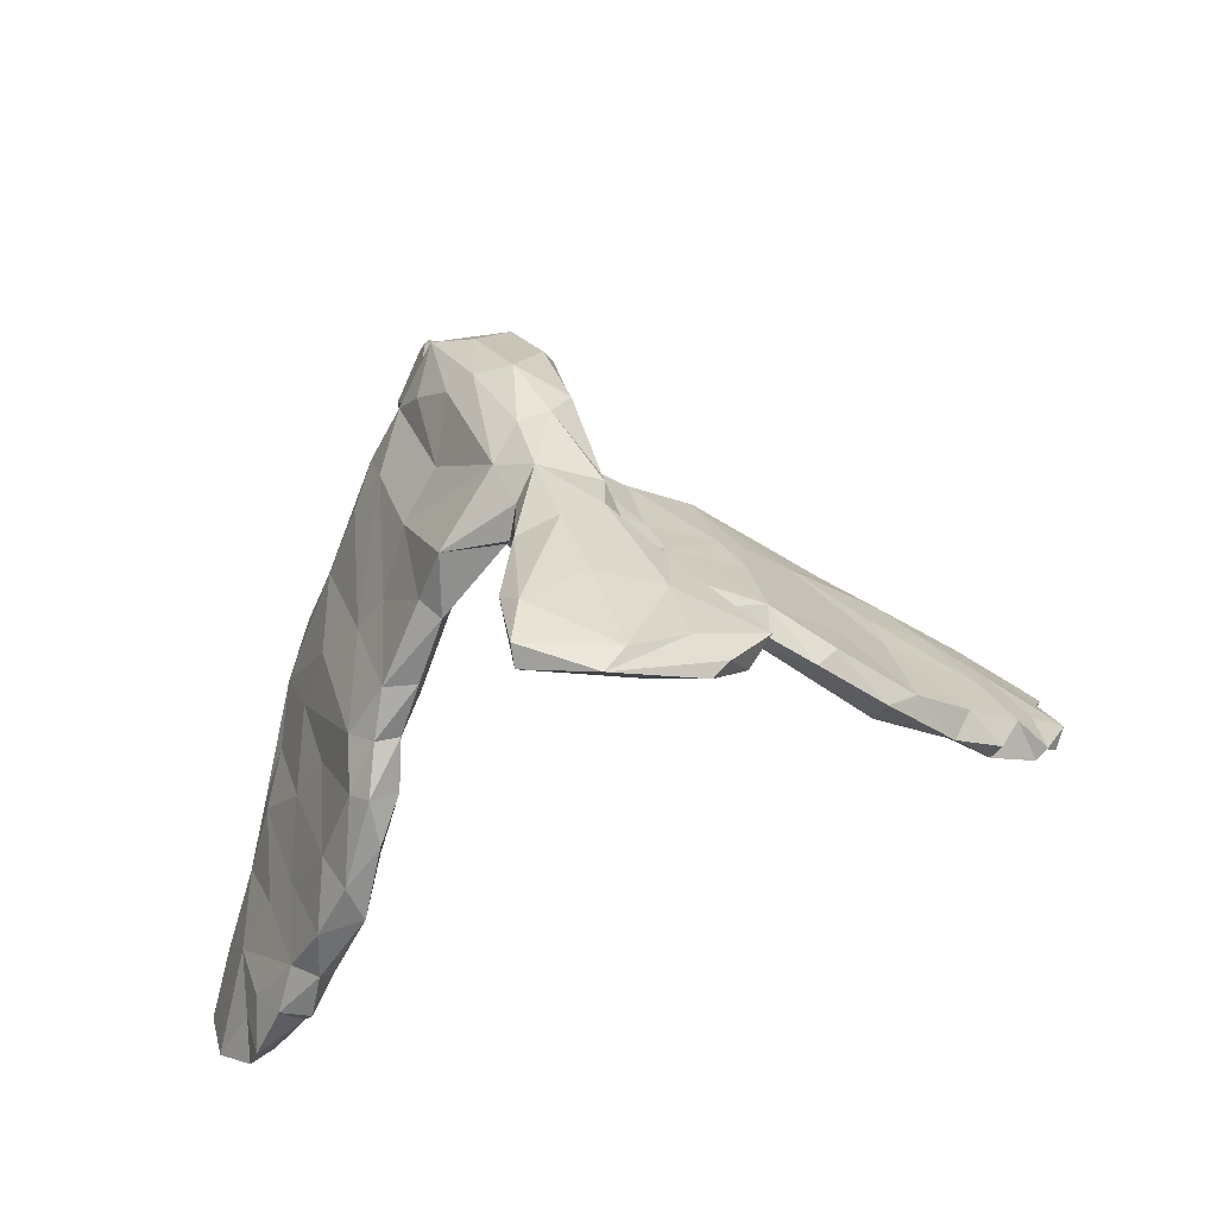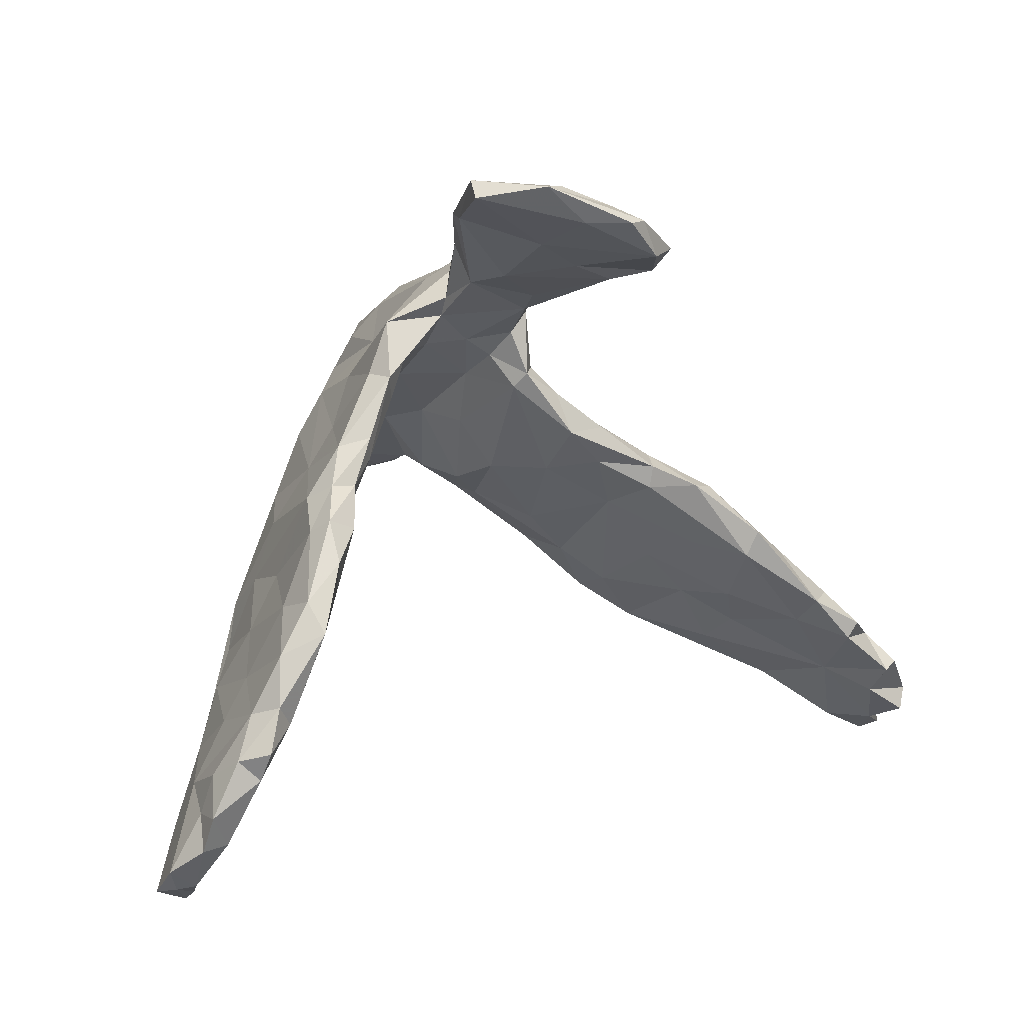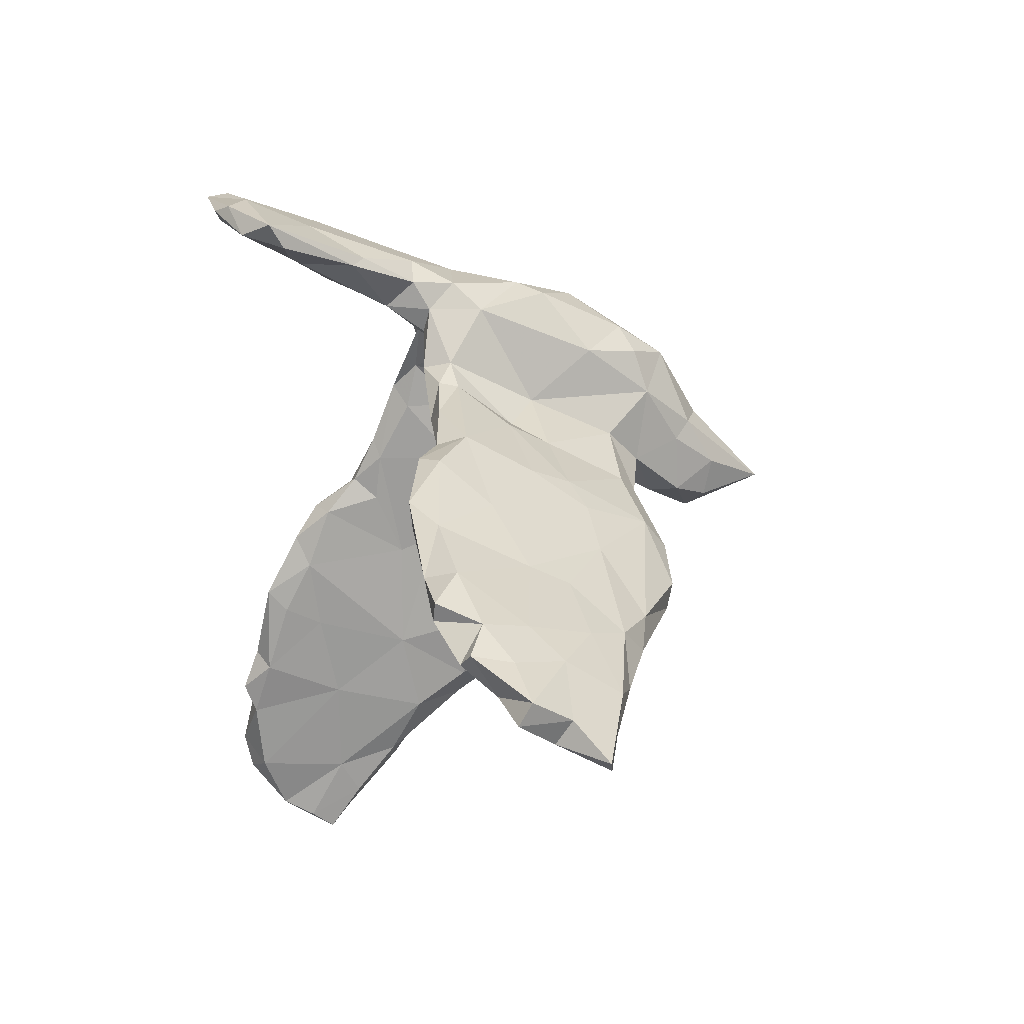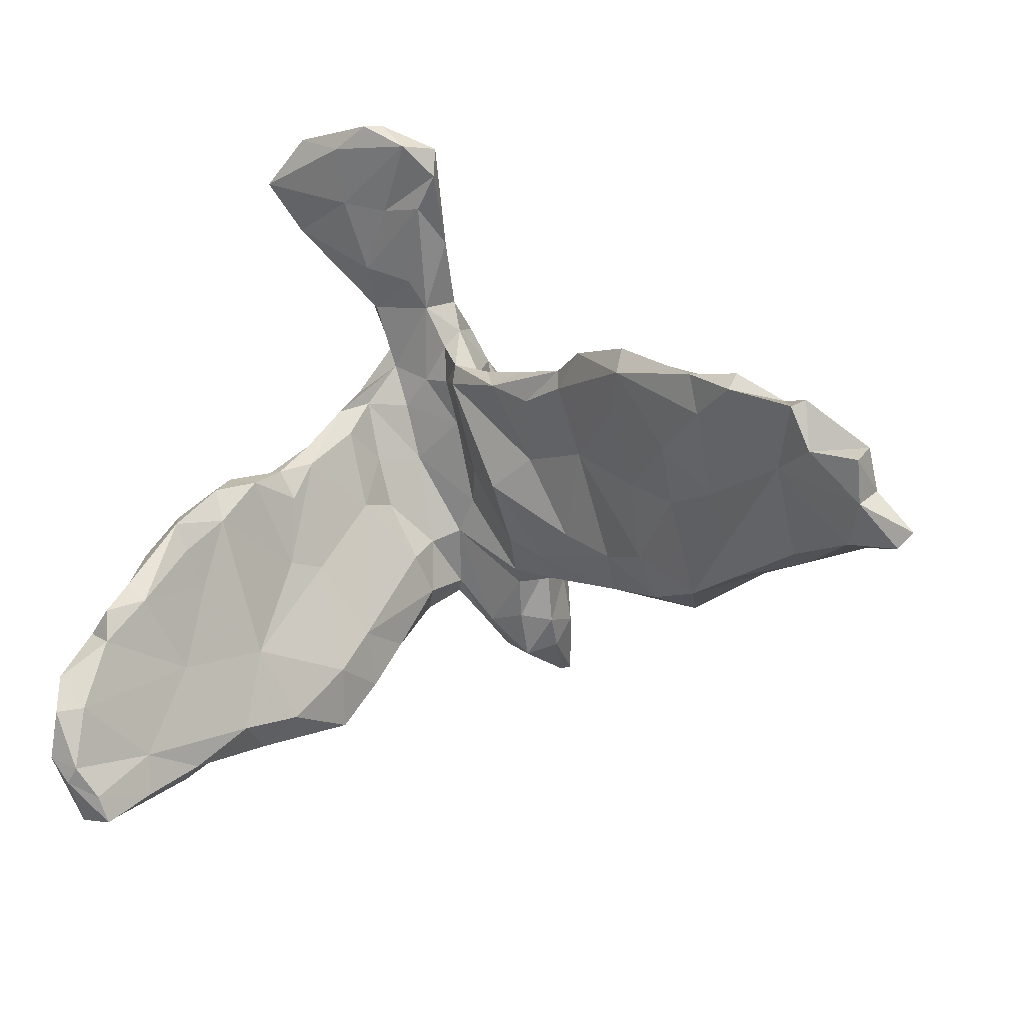
<metadata>
{"format":"obj","ext":"obj","renderer":"f3d","projection":"perspective","resolution":1024,"background":"white","views":[{"elev":51.7,"azim":160.5,"up":"+Y"},{"elev":7.7,"azim":154.2,"up":"+Y"},{"elev":-4.9,"azim":-109.6,"up":"+Y"},{"elev":-44.7,"azim":-155.7,"up":"+Y"}]}
</metadata>
<code>
v 0.6031 -0.4974 -0.1891
v 0.5844 -0.5339 -0.1613
v 0.5949 -0.5544 -0.09179
v 0.5322 -0.3882 -0.09388
v 0.5352 -0.3527 -0.1953
v 0.5537 -0.4112 -0.1913
v 0.5674 -0.4565 -0.2421
v 0.5467 -0.4718 -0.03599
v 0.4822 -0.2584 -0.2225
v 0.56 -0.5356 -0.05567
v 0.5147 -0.3211 -0.2535
v 0.4808 -0.2959 -0.08952
v 0.5574 -0.4023 -0.2607
v 0.4854 -0.3631 0.02004
v 0.5595 -0.5265 -0.1795
v 0.4484 -0.2272 -0.1059
v 0.5481 -0.5726 -0.08931
v 0.4806 -0.3533 -0.2575
v 0.4418 -0.1686 -0.243
v 0.5246 -0.4535 -0.2297
v 0.4432 -0.2739 0.05475
v 0.4062 -0.1103 -0.1593
v 0.4724 -0.309 -0.2814
v 0.4065 -0.1722 -0.007608
v 0.3997 -0.2283 0.1209
v 0.4512 -0.2437 -0.2633
v 0.3605 -0.1089 0.0983
v 0.3667 -0.08468 -0.02352
v 0.3568 0.001769 -0.1502
v 0.4846 -0.4307 0.01645
v 0.5464 -0.5509 -0.1288
v 0.3939 -0.09176 -0.2341
v 0.5044 -0.5027 -0.04982
v 0.3635 -0.1633 0.1876
v 0.3357 0.04508 -0.08255
v 0.4561 -0.4234 0.003072
v 0.3767 -0.1376 -0.2613
v 0.3222 -0.0199 0.1107
v 0.4372 -0.3037 0.09514
v 0.3094 0.06754 -0.1238
v 0.4908 -0.4558 -0.08902
v 0.4227 -0.3154 -0.1145
v 0.4283 -0.2748 -0.2454
v 0.4043 -0.3158 0.1158
v 0.1854 0.5371 -0.3723
v 0.3129 -0.1006 0.2389
v 0.3465 -0.1987 0.2159
v 0.3372 0.02217 -0.1825
v 0.1703 0.4815 -0.2983
v 0.2771 0.07425 0.06387
v 0.3739 -0.1694 -0.227
v 0.3735 -0.1923 -0.1631
v 0.277 0.007814 0.2254
v 0.3907 -0.3424 0.03405
v 0.1658 0.4877 -0.2645
v 0.2273 0.111 0.2404
v 0.3363 -0.03801 -0.22
v 0.1875 0.5112 -0.393
v 0.2406 0.1407 0.04778
v 0.2819 0.1239 -0.0811
v 0.3065 -0.2287 0.2146
v 0.2118 0.2337 -0.03994
v 0.1891 0.1818 0.2301
v 0.3321 -0.08899 -0.1952
v 0.2922 0.00612 -0.1719
v 0.2829 -0.09769 0.2579
v 0.2928 -0.05926 -0.0309
v 0.2728 0.06669 -0.1273
v 0.2363 0.1372 -0.1028
v 0.1829 0.1357 0.3021
v 0.1919 0.2301 -0.07871
v 0.2637 0.03277 -0.08896
v 0.1901 0.2187 0.1035
v 0.3392 -0.2833 0.1039
v 0.3497 -0.224 -0.01121
v 0.2645 -0.03485 0.02239
v 0.2346 0.01551 0.2683
v 0.134 0.2174 0.3101
v 0.09471 0.5278 -0.4431
v 0.271 -0.1802 0.1323
v 0.117 0.2734 0.2702
v 0.1794 0.3152 -0.0376
v 0.13 0.2733 0.1412
v 0.1517 0.2629 -0.04908
v 0.2324 0.103 -0.09149
v 0.2558 -0.1454 0.2246
v 0.0777 0.3952 -0.05673
v 0.1805 0.1921 -0.05554
v 0.1086 0.4402 -0.145
v 0.1653 0.1973 0.02558
v 0.193 0.1017 0.03774
v 0.1818 0.04862 0.2743
v 0.0884 0.3303 0.2161
v 0.1519 0.5207 -0.3016
v 0.08642 0.3807 -0.1564
v 0.2159 -0.05777 0.2362
v 0.141 0.1131 0.3162
v 0.08175 0.3805 0.02842
v 0.2347 -0.09742 0.146
v 0.09523 0.3541 -0.0804
v 0.09711 0.2762 -0.005404
v 0.05272 0.362 0.2067
v 0.1538 0.04529 0.2322
v 0.1134 0.1675 0.3628
v 0.1519 0.06408 0.1583
v 0.1351 0.1226 0.1885
v 0.1731 0.1445 0.09468
v 0.04522 0.4528 -0.1391
v 0.04753 0.488 -0.2611
v 0.1257 0.1094 0.2899
v 0.06462 0.1717 0.4327
v 0.09432 0.3248 -0.0608
v 0.001297 0.3819 0.1876
v 0.07208 0.2925 0.3472
v 0.1035 0.07641 0.4485
v 0.08547 0.1392 0.1981
v 0.06606 0.3924 -0.2361
v 0.1098 0.2227 0.07406
v 0.1148 0.08142 0.3731
v 0.03237 0.3963 0.07638
v 0.05629 0.0199 0.4333
v 0.02264 0.3297 0.2983
v 0.05738 0.5282 -0.4159
v 0.03726 0.1531 0.1503
v 0.03896 0.06816 0.5469
v 0.09434 0.0599 0.3601
v 0.03977 0.4184 -0.02065
v 0.03451 0.09875 0.5301
v 0.005631 0.1831 0.4288
v 0.03 0.4749 -0.4349
v -0.02361 0.4159 -0.1115
v 0.00843 0.06068 0.2901
v 0.02327 0.07423 0.5574
v 0.04124 0.2841 -0.0413
v -0.06501 0.4783 -0.4419
v -0.01646 0.3918 0.08309
v -0.004064 0.04773 0.2443
v -0.01174 0.04069 0.3882
v 0.03367 0.04093 0.3536
v -0.04655 0.3778 -0.04423
v 0.0002464 0.2578 -0.04327
v 0.05715 0.4423 -0.3471
v -0.0004054 0.1398 0.07603
v -0.05665 0.3686 0.117
v -0.08415 0.2674 0.192
v 0.01152 0.2231 0.02699
v -0.02369 0.09084 0.4501
v -0.04159 0.1582 0.3968
v -0.06319 0.3164 0.2561
v 0.003719 0.03519 0.4463
v -0.04731 0.3744 -0.1158
v -0.01709 0.2965 -0.08726
v -0.02819 0.2065 -0.07576
v -0.04417 0.08709 0.2963
v -0.04409 0.2776 0.343
v -0.01025 0.3372 -0.1519
v -0.0446 0.3296 -0.08573
v -0.05986 0.3323 0.002193
v -0.04305 0.1256 0.3736
v -0.07319 0.4052 -0.2113
v -0.08296 0.2714 0.2768
v -0.08531 0.3883 -0.2322
v -0.04135 0.46 -0.2976
v -0.02943 0.4998 -0.4047
v 0.0005208 0.3606 -0.2017
v -0.05002 0.1808 0.09765
v -0.08044 0.2014 0.302
v -0.0358 0.4751 -0.4581
v -0.04248 0.229 -0.0952
v -0.01226 0.409 -0.3249
v -0.07406 0.3882 -0.3191
v -0.06844 0.2356 -0.0553
v -0.09555 0.4246 -0.4256
v -0.07459 0.1255 0.2333
v -0.07143 0.006077 0.2509
v -0.03262 0.03407 0.1602
v -0.1003 0.1949 -0.0858
v -0.1025 0.1908 -0.05307
v -0.14 0.4355 -0.3908
v -0.124 0.4018 -0.3618
v -0.04723 0.06317 0.05288
v -0.1339 0.05843 0.01701
v -0.08106 0.0009614 0.1917
v -0.08586 0.1331 0.04891
v -0.1607 0.1211 0.01883
v -0.1716 0.03693 0.2147
v -0.1544 -0.03719 0.1197
v -0.1557 0.09432 0.08906
v -0.1721 0.1377 -0.109
v -0.2224 -0.1004 0.1369
v -0.1323 0.02184 0.2549
v -0.2683 0.01836 0.08324
v -0.1752 0.07854 -0.0929
v -0.1183 0.1303 -0.1058
v -0.2362 -0.0008479 -0.01369
v -0.283 0.03259 0.01372
v -0.1961 -0.08812 0.2271
v -0.2689 0.08526 -0.09391
v -0.2869 -0.1755 0.1868
v -0.2533 0.07142 -0.1392
v -0.2508 0.03624 -0.1323
v -0.2746 -0.04481 0.2149
v -0.2907 -0.1542 0.108
v -0.3086 0.04226 -0.1855
v -0.2644 -0.08296 0.2546
v -0.3475 0.03575 -0.1636
v -0.3117 -0.0277 0.09853
v -0.3475 -0.1497 0.2316
v -0.337 -0.06221 -0.1288
v -0.3217 -0.09943 -0.002331
v -0.3881 -0.1668 -0.002747
v -0.3639 -0.2295 0.148
v -0.3874 -0.03491 -0.09084
v -0.3845 -0.09919 0.09151
v -0.4016 -0.03599 -0.2303
v -0.4175 -0.1588 -0.1112
v -0.4621 -0.07534 -0.2024
v -0.3866 -0.07543 -0.2197
v -0.4636 -0.2083 0.1351
v -0.3408 -0.1891 0.2246
v -0.4655 -0.2172 -0.04165
v -0.4755 -0.1354 -0.06081
v -0.5001 -0.263 0.1154
v -0.4533 -0.2735 0.09437
v -0.459 -0.259 0.03538
v -0.5045 -0.1969 -0.1925
v -0.5131 -0.1586 -0.2408
v -0.484 -0.1604 0.0009203
v -0.5528 -0.1517 -0.2023
v -0.535 -0.2369 0.07074
v -0.5745 -0.2394 0.0004124
v -0.5726 -0.3318 0.0228
v -0.5894 -0.1996 -0.2484
v -0.5734 -0.2248 -0.2456
v -0.616 -0.2319 -0.1131
v -0.6433 -0.2308 -0.1936
v -0.584 -0.323 0.05845
v -0.6037 -0.2994 -0.1299
v -0.6883 -0.2866 -0.161
v -0.6515 -0.283 -0.06934
v -0.6618 -0.2901 -0.2336
v -0.6664 -0.3354 -0.1782
v -0.6518 -0.3301 0.01956
v -0.6835 -0.2778 -0.2256
v -0.7517 -0.3437 -0.157
v -0.7356 -0.3769 -0.1723
v -0.6718 -0.4057 -0.03999
v -0.6907 -0.3899 -0.005201
v -0.7441 -0.439 -0.03531
v -0.7389 -0.3682 -0.09169
v -0.7142 -0.4019 -0.1097
v -0.7735 -0.4286 -0.04798
f 114 122 155
f 74 44 61
f 80 61 86
f 197 220 199
f 78 114 104
f 129 114 155
f 148 155 167
f 167 155 161
f 47 61 44
f 47 46 66
f 61 47 66
f 61 66 86
f 66 96 86
f 199 220 212
f 197 205 220
f 208 220 205
f 119 126 110
f 139 121 138
f 139 138 154
f 139 154 132
f 104 115 119
f 115 104 111
f 147 159 138
f 154 138 159
f 104 114 111
f 111 114 129
f 147 148 159
f 159 148 167
f 129 155 148
f 119 115 121
f 119 121 126
f 139 126 121
f 138 121 150
f 115 111 128
f 150 147 138
f 111 129 128
f 128 129 133
f 133 129 148
f 133 148 147
f 115 128 125
f 121 115 125
f 121 125 150
f 125 133 150
f 150 133 147
f 125 128 133
f 29 22 32
f 22 19 32
f 37 43 51
f 16 19 22
f 16 9 19
f 37 26 43
f 26 23 43
f 19 26 37
f 9 26 19
f 23 18 43
f 26 11 23
f 9 11 26
f 11 18 23
f 140 157 158
f 140 151 157
f 140 131 151
f 89 87 100
f 157 169 172
f 157 152 169
f 152 141 169
f 156 152 157
f 156 134 152
f 156 112 134
f 95 112 156
f 87 82 100
f 82 112 100
f 204 218 215
f 206 204 215
f 217 215 227
f 215 218 227
f 48 57 65
f 32 19 37
f 127 108 131
f 127 87 89
f 198 200 204
f 200 201 204
f 200 193 201
f 194 193 200
f 88 71 85
f 71 69 85
f 60 69 71
f 62 60 71
f 222 217 229
f 218 209 216
f 201 209 218
f 68 72 85
f 69 68 85
f 60 40 69
f 236 241 244
f 236 234 241
f 233 234 236
f 229 233 236
f 233 227 234
f 229 227 233
f 227 226 234
f 227 218 226
f 40 68 69
f 1 15 7
f 60 35 40
f 68 65 72
f 65 67 72
f 64 67 65
f 68 48 65
f 40 48 68
f 35 29 40
f 29 48 40
f 29 35 28
f 65 57 64
f 37 51 64
f 51 52 64
f 229 217 227
f 117 142 49
f 176 175 183
f 191 174 186
f 96 92 103
f 220 208 219
f 212 220 223
f 224 212 223
f 220 219 223
f 219 230 223
f 56 70 53
f 53 70 77
f 77 70 92
f 96 77 92
f 103 92 110
f 183 175 197
f 205 202 208
f 208 202 219
f 92 70 97
f 92 97 110
f 97 104 119
f 97 119 110
f 116 110 126
f 116 126 132
f 132 126 139
f 137 116 132
f 132 154 175
f 137 132 175
f 175 154 191
f 197 175 191
f 197 191 205
f 191 186 205
f 205 186 202
f 104 70 78
f 97 70 104
f 159 167 154
f 154 167 174
f 191 154 174
f 78 81 114
f 170 171 180
f 163 164 179
f 163 123 164
f 109 123 163
f 55 45 94
f 45 55 49
f 173 170 180
f 142 170 173
f 58 49 142
f 179 173 180
f 135 173 179
f 179 164 135
f 135 168 173
f 79 168 135
f 164 79 135
f 79 130 168
f 123 79 164
f 109 94 123
f 123 45 79
f 45 58 79
f 94 45 123
f 168 130 173
f 173 130 142
f 79 58 130
f 130 58 142
f 58 45 49
f 238 225 232
f 249 252 251
f 252 250 251
f 247 249 251
f 75 80 76
f 27 24 28
f 42 54 75
f 21 16 24
f 42 41 54
f 4 12 14
f 8 4 14
f 33 41 31
f 15 31 41
f 1 4 8
f 3 1 8
f 1 3 2
f 2 17 31
f 15 2 31
f 149 144 145
f 149 113 144
f 221 225 238
f 113 136 144
f 48 32 57
f 48 29 32
f 57 37 64
f 32 37 57
f 204 201 218
f 206 215 217
f 141 153 169
f 172 169 177
f 71 88 84
f 198 204 206
f 206 217 213
f 222 213 217
f 62 71 82
f 88 90 84
f 112 71 84
f 141 146 153
f 169 153 194
f 169 194 177
f 153 182 194
f 177 194 189
f 194 182 193
f 177 189 178
f 178 189 198
f 200 189 194
f 189 200 198
f 82 87 98
f 112 84 101
f 101 84 118
f 112 101 134
f 134 101 146
f 134 146 141
f 152 134 141
f 158 157 172
f 172 177 178
f 98 87 127
f 120 98 127
f 120 127 136
f 140 136 127
f 127 131 140
f 144 136 158
f 136 140 158
f 13 6 7
f 13 7 20
f 5 6 13
f 127 89 108
f 151 160 162
f 156 151 162
f 156 157 151
f 131 160 151
f 95 89 100
f 95 156 165
f 100 112 95
f 171 156 162
f 131 163 160
f 131 109 163
f 108 109 131
f 108 94 109
f 89 94 108
f 55 89 95
f 55 94 89
f 49 55 95
f 165 156 171
f 117 165 171
f 117 95 165
f 180 162 179
f 171 162 180
f 160 179 162
f 160 163 179
f 170 117 171
f 142 117 170
f 49 95 117
f 209 210 216
f 88 85 91
f 50 60 59
f 60 62 59
f 35 60 50
f 244 242 245
f 239 244 245
f 239 236 244
f 239 235 236
f 226 238 234
f 226 221 238
f 218 216 226
f 72 67 85
f 242 246 245
f 241 242 244
f 241 238 242
f 22 29 28
f 64 52 75
f 52 42 75
f 51 43 52
f 43 42 52
f 18 42 43
f 5 11 9
f 18 20 42
f 5 13 11
f 241 234 238
f 18 13 20
f 11 13 18
f 240 239 245
f 36 44 54
f 34 38 53
f 186 192 202
f 202 192 207
f 202 207 214
f 70 63 78
f 78 63 83
f 81 93 114
f 114 93 102
f 114 102 122
f 155 122 149
f 155 149 161
f 36 30 39
f 36 39 44
f 54 44 74
f 25 34 39
f 39 34 47
f 44 39 47
f 74 61 80
f 47 34 46
f 80 86 99
f 34 53 46
f 66 46 53
f 86 96 99
f 77 66 53
f 66 77 96
f 203 199 212
f 235 239 240
f 85 76 91
f 35 50 38
f 246 250 245
f 246 251 250
f 242 251 246
f 238 251 242
f 67 75 76
f 38 27 35
f 35 27 28
f 64 75 67
f 24 22 28
f 16 22 24
f 12 9 16
f 4 9 12
f 5 9 4
f 6 5 4
f 20 41 42
f 4 1 6
f 20 15 41
f 6 1 7
f 7 15 20
f 1 2 15
f 226 216 221
f 85 67 76
f 176 137 175
f 124 137 176
f 116 137 124
f 106 110 116
f 70 56 63
f 219 214 230
f 202 214 219
f 190 197 199
f 190 183 197
f 183 190 187
f 106 105 103
f 110 106 103
f 53 50 56
f 230 231 243
f 223 230 237
f 212 224 225
f 211 212 225
f 203 212 211
f 203 190 199
f 103 105 99
f 96 103 99
f 243 252 248
f 247 237 248
f 237 243 248
f 247 232 237
f 237 230 243
f 224 237 232
f 225 224 232
f 224 223 237
f 181 183 187
f 50 63 56
f 240 245 250
f 63 59 73
f 107 106 118
f 238 247 251
f 232 247 238
f 243 240 250
f 252 243 250
f 53 38 50
f 71 112 82
f 76 99 91
f 91 99 105
f 195 203 210
f 210 203 211
f 211 225 221
f 228 231 230
f 231 228 235
f 231 235 240
f 243 231 240
f 63 50 59
f 107 91 105
f 107 105 106
f 181 176 183
f 182 181 187
f 187 190 195
f 195 190 203
f 214 222 228
f 214 228 230
f 118 106 116
f 118 116 124
f 143 124 176
f 143 176 181
f 186 188 192
f 63 73 83
f 167 166 174
f 174 166 188
f 174 188 186
f 81 78 83
f 248 252 249
f 247 248 249
f 76 80 99
f 34 27 38
f 75 74 80
f 25 27 34
f 75 54 74
f 25 24 27
f 25 21 24
f 21 25 39
f 30 14 39
f 14 21 39
f 41 36 54
f 33 36 41
f 30 8 14
f 33 30 36
f 33 10 30
f 10 8 30
f 17 33 31
f 17 10 33
f 3 8 10
f 3 10 17
f 161 145 167
f 161 149 145
f 122 113 149
f 102 113 122
f 145 166 167
f 81 83 93
f 21 12 16
f 14 12 21
f 2 3 17
f 145 144 158
f 113 120 136
f 145 158 166
f 93 83 98
f 166 158 172
f 101 118 146
f 83 73 98
f 73 82 98
f 196 198 213
f 185 198 196
f 185 178 198
f 184 178 185
f 153 181 182
f 172 178 184
f 153 143 181
f 146 143 153
f 84 90 118
f 73 62 82
f 62 73 59
f 198 206 213
f 201 195 209
f 193 195 201
f 182 195 193
f 88 91 90
f 235 229 236
f 222 229 235
f 102 120 113
f 166 172 184
f 102 98 120
f 210 211 216
f 211 221 216
f 228 222 235
f 90 91 107
f 182 187 195
f 209 195 210
f 196 213 207
f 207 213 214
f 214 213 222
f 90 107 118
f 118 124 146
f 146 124 143
f 166 184 188
f 188 184 185
f 192 188 185
f 192 185 196
f 207 192 196
f 93 98 102

</code>
